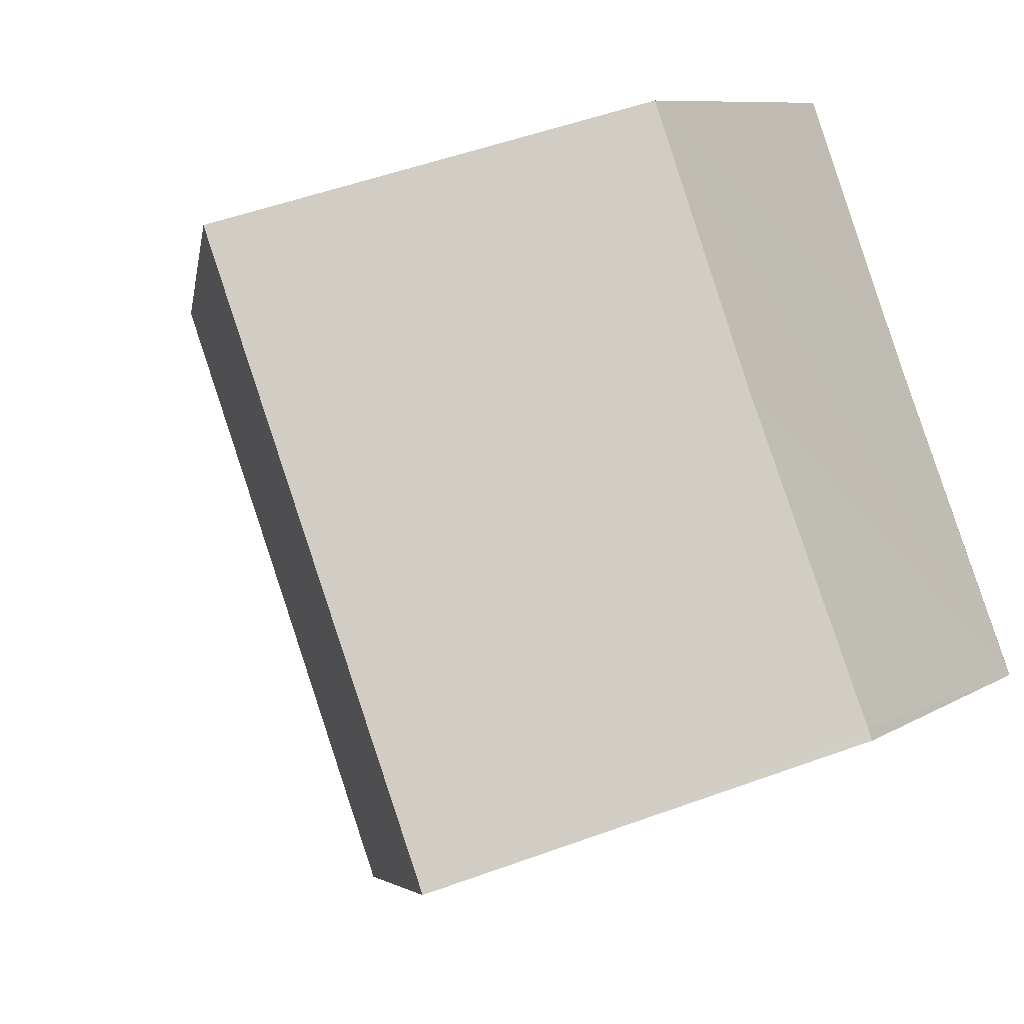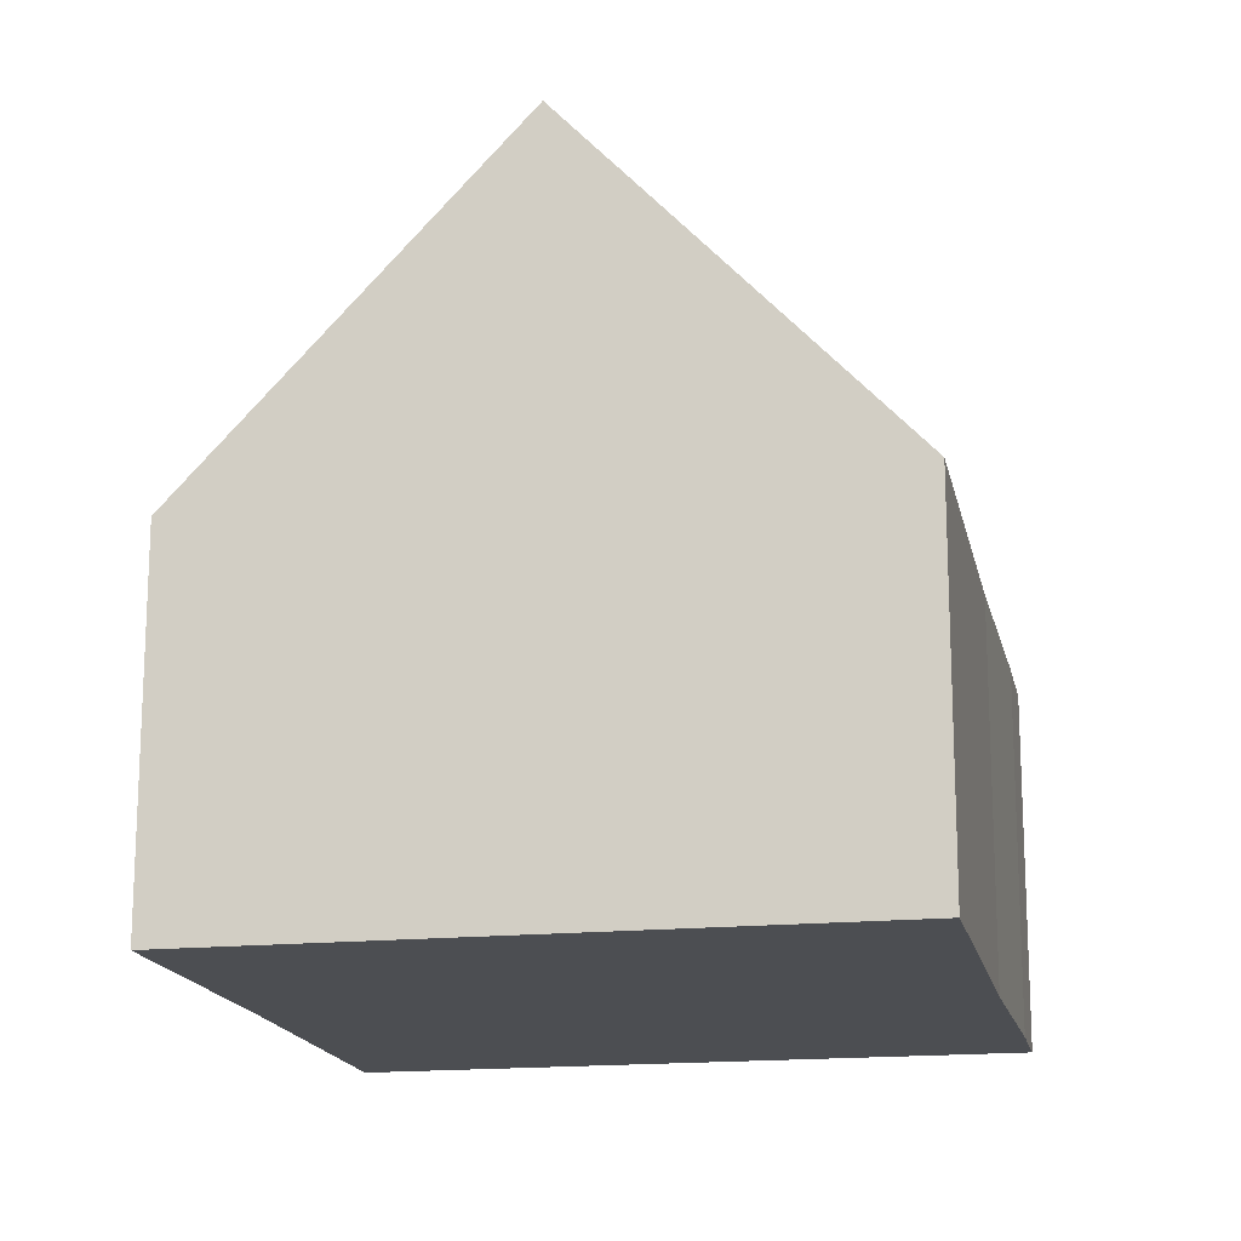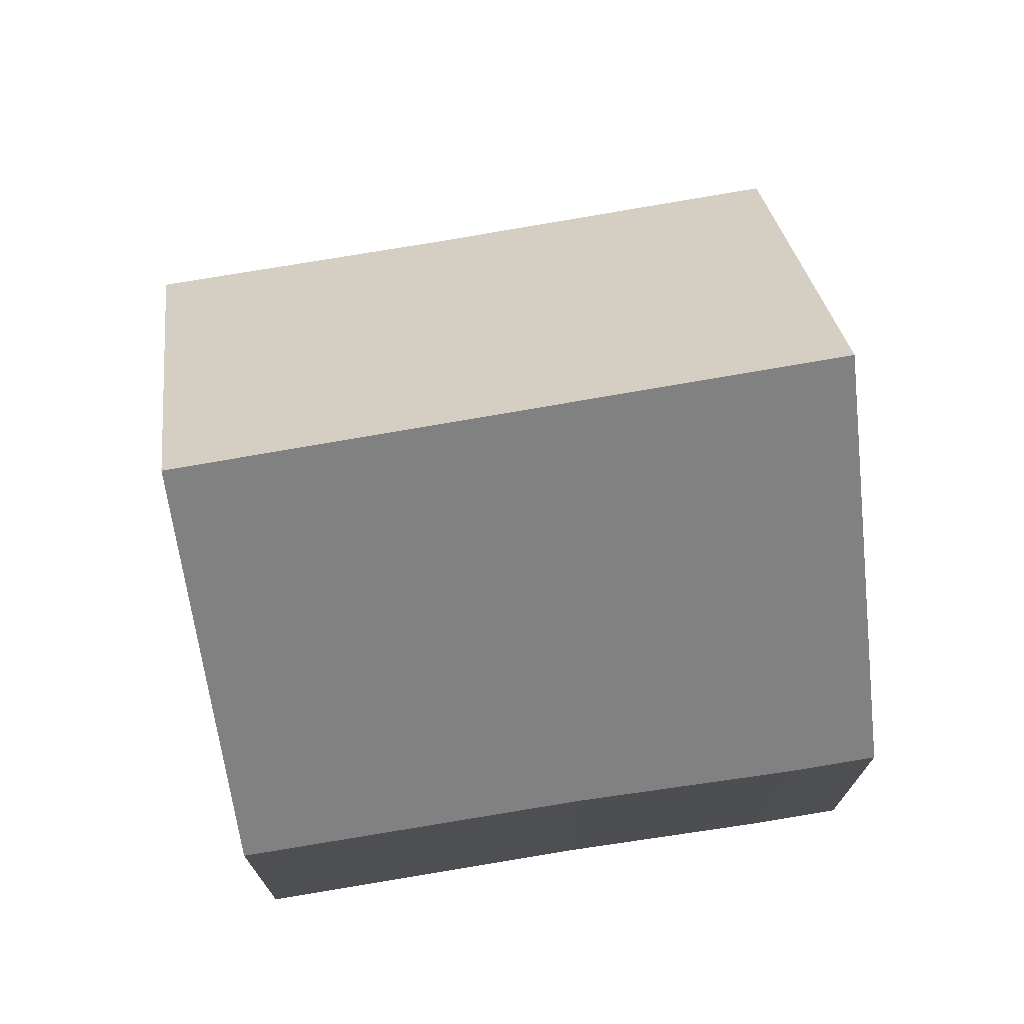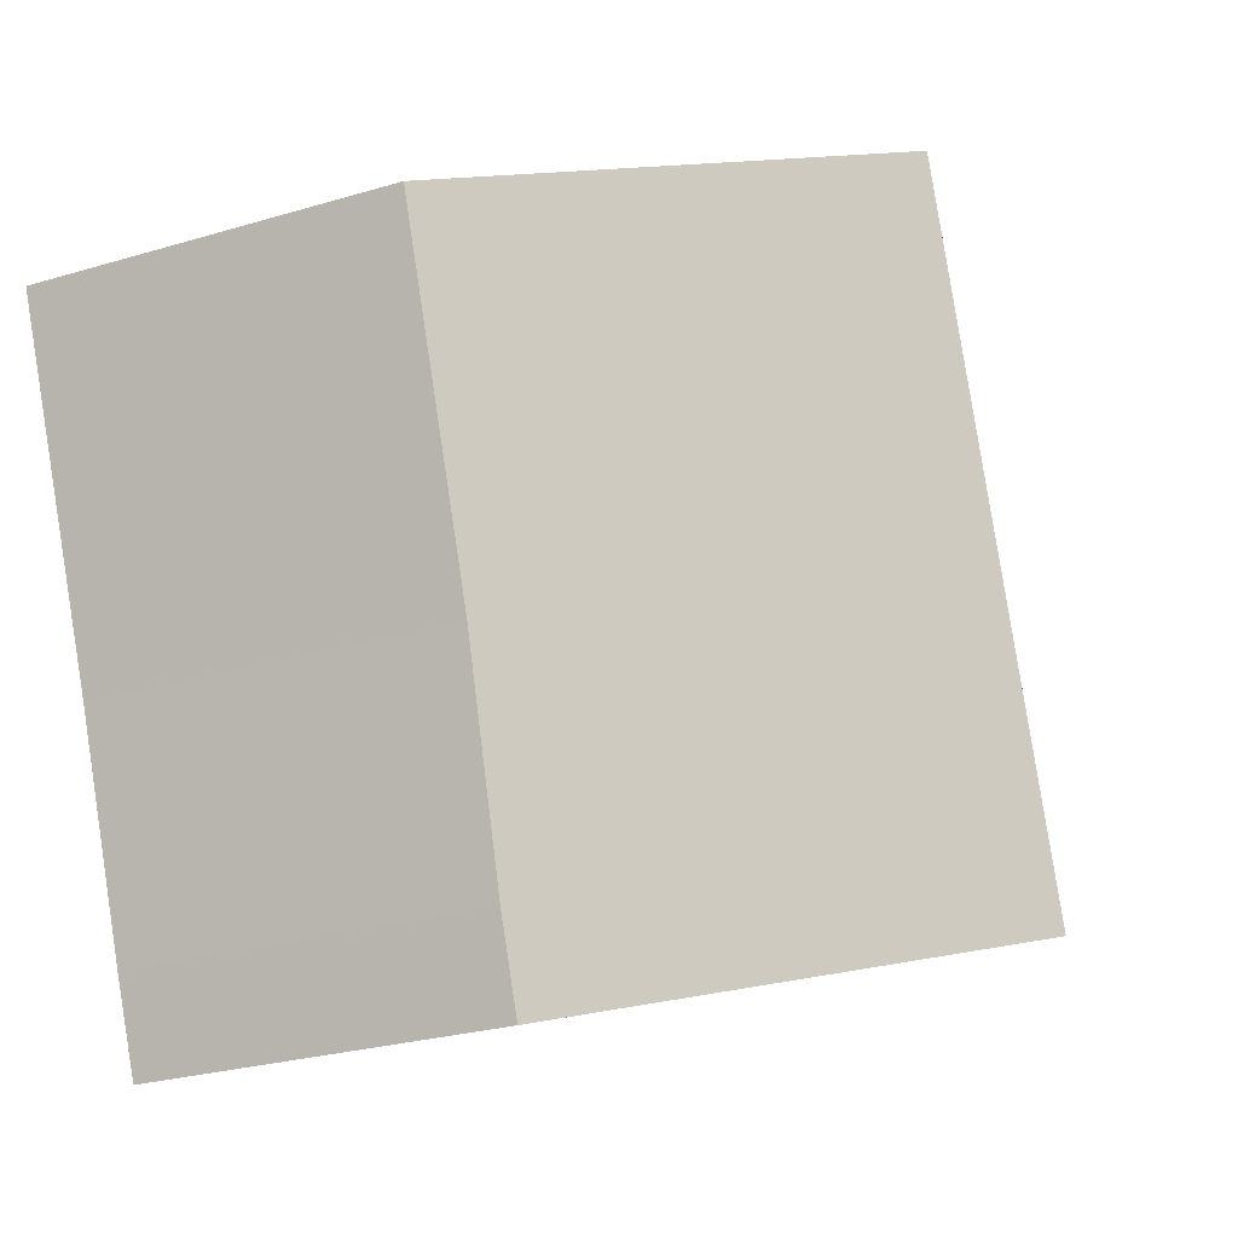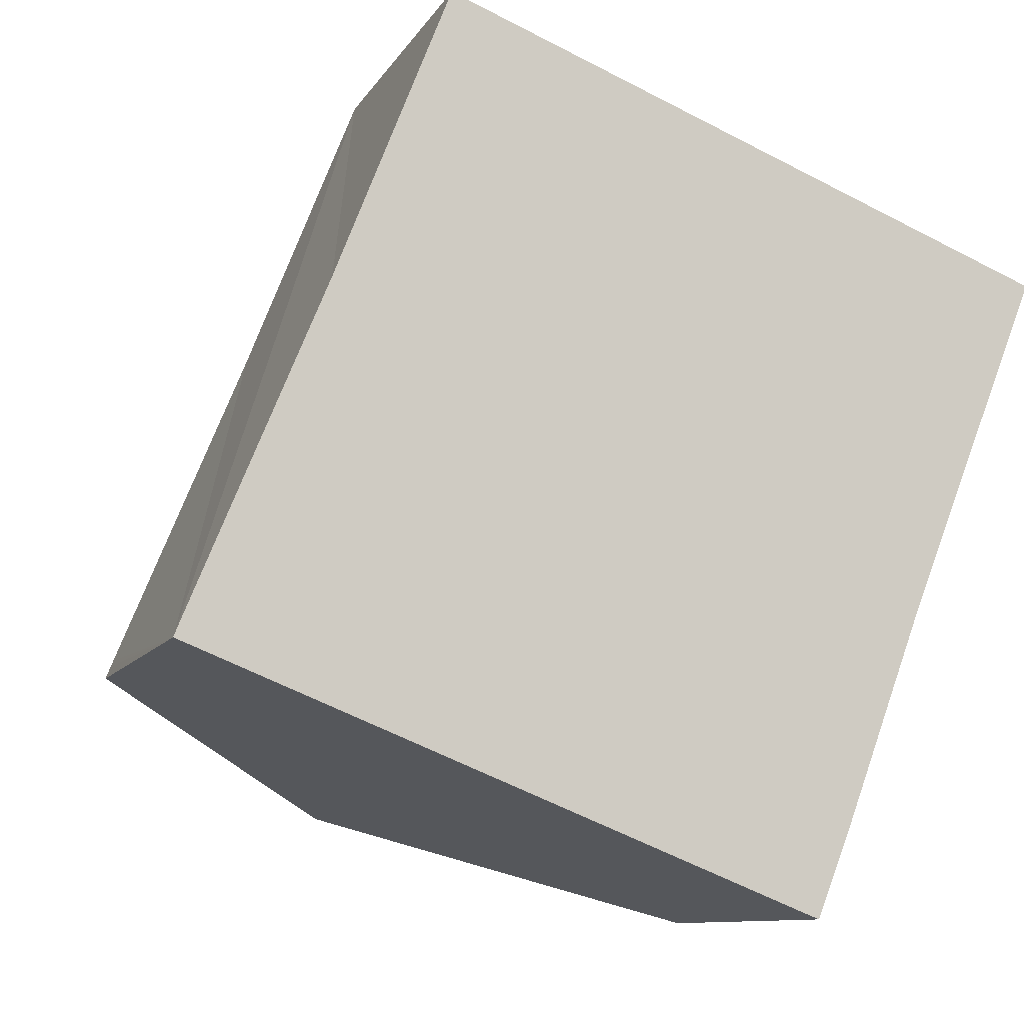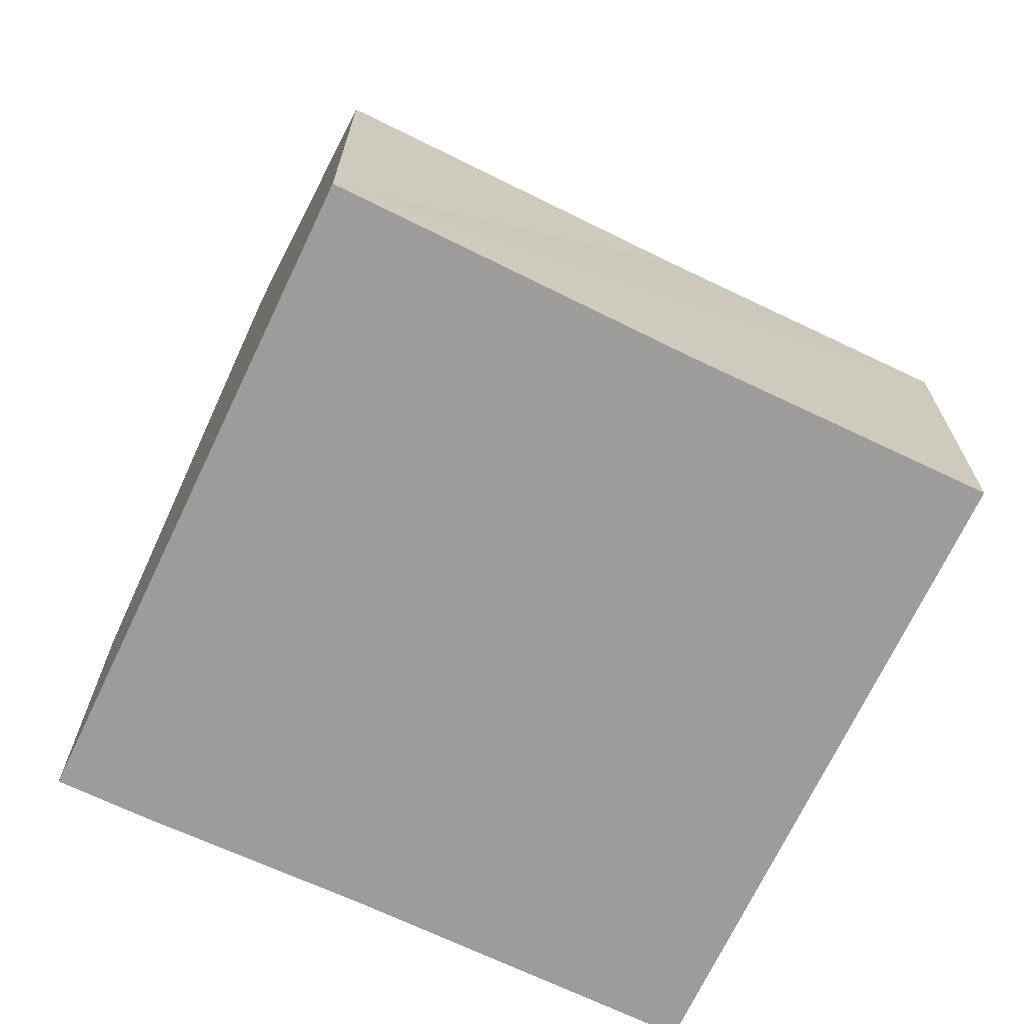
<metadata>
{"format":"obj","ext":"obj","renderer":"f3d","projection":"perspective","resolution":1024,"background":"white","views":[{"elev":8.7,"azim":-147.3,"up":"+Z"},{"elev":-16.8,"azim":33.1,"up":"+Y"},{"elev":74.0,"azim":102.0,"up":"+Y"},{"elev":-26.3,"azim":115.3,"up":"+Z"},{"elev":-9.8,"azim":-18.3,"up":"+Z"},{"elev":-70.2,"azim":-94.0,"up":"+Y"}]}
</metadata>
<code>
v  10.41 5.155 0.812
v  7.969 10.05 7.251
v  12.28 5.203 5.558
v  9.291 5.056 -2.213
v  8.8 5.044 -3.46
v  4.352 10.05 -1.711
v  0.066 5.15 0.168
v  2.531 8.002 -0.995
v  0 5.152 3.155e-16
v  0.103 5.151 0.258
v  1.992 5.192 4.834
v  3.615 5.15 8.963
v  0 0 0
v  1.992 -2.96e-16 4.834
v  3.615 -5.488e-16 8.963
v  0.066 -1.029e-17 0.168
v  0.103 -1.58e-17 0.258
v  7.969 -4.44e-16 7.251
v  12.28 -3.403e-16 5.558
v  10.41 -4.972e-17 0.812
v  9.291 1.355e-16 -2.213
v  8.8 2.119e-16 -3.46
v  4.352 1.048e-16 -1.711
v  2.531 6.093e-17 -0.995
g defaultobject
f 1 2 3
f 2 1 4
f 2 4 5
f 2 5 6
f 7 8 9
f 8 7 6
f 6 7 2
f 2 7 10
f 2 10 11
f 2 11 12
f 13 7 9
f 7 13 10
f 10 13 11
f 11 13 12
f 12 13 14
f 12 14 15
f 14 13 16
f 14 16 17
f 12 3 2
f 3 12 15
f 3 15 18
f 3 18 19
f 19 1 3
f 1 19 20
f 20 4 1
f 4 20 21
f 21 5 4
f 5 21 22
f 22 6 5
f 6 22 8
f 8 22 23
f 8 23 9
f 9 23 24
f 9 24 13
f 14 18 15
f 18 14 19
f 19 14 17
f 19 17 20
f 20 17 16
f 20 16 13
f 20 13 24
f 20 24 21
f 21 24 23
f 21 23 22

</code>
